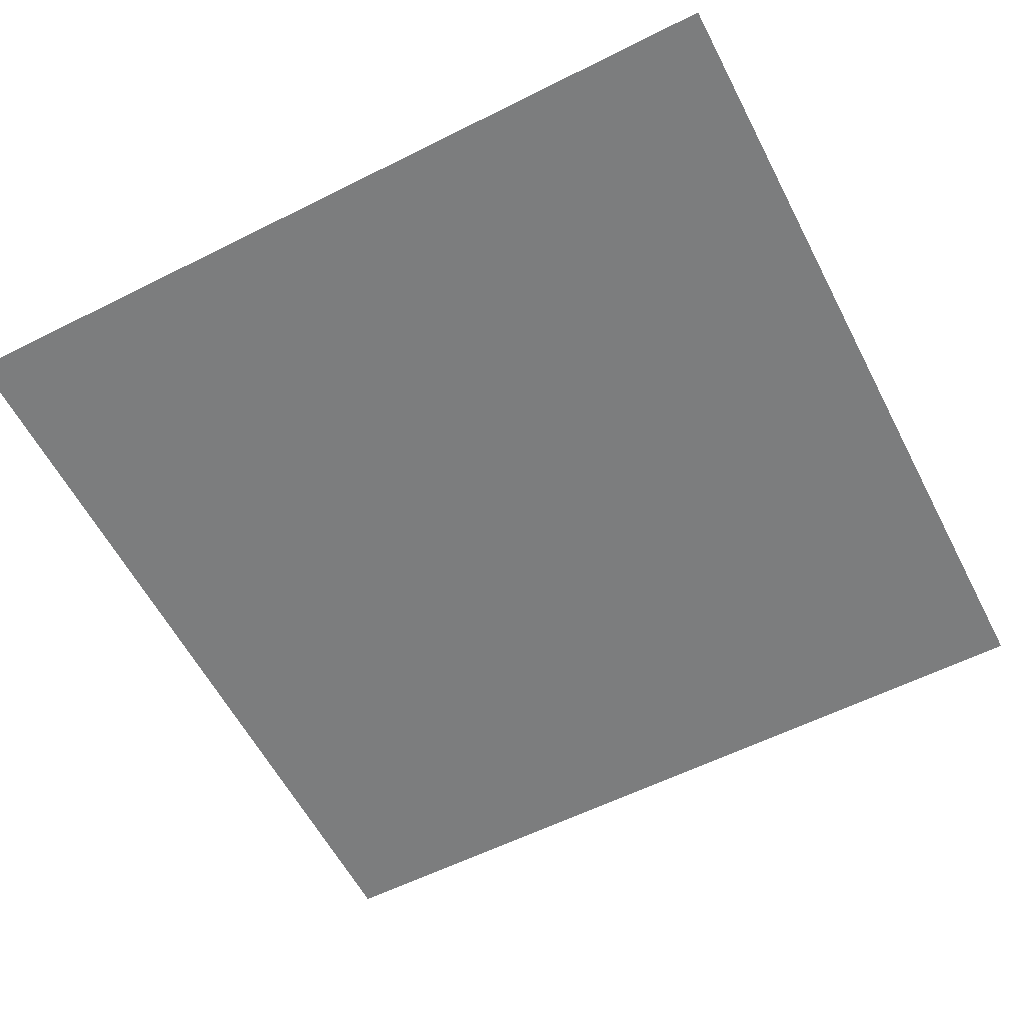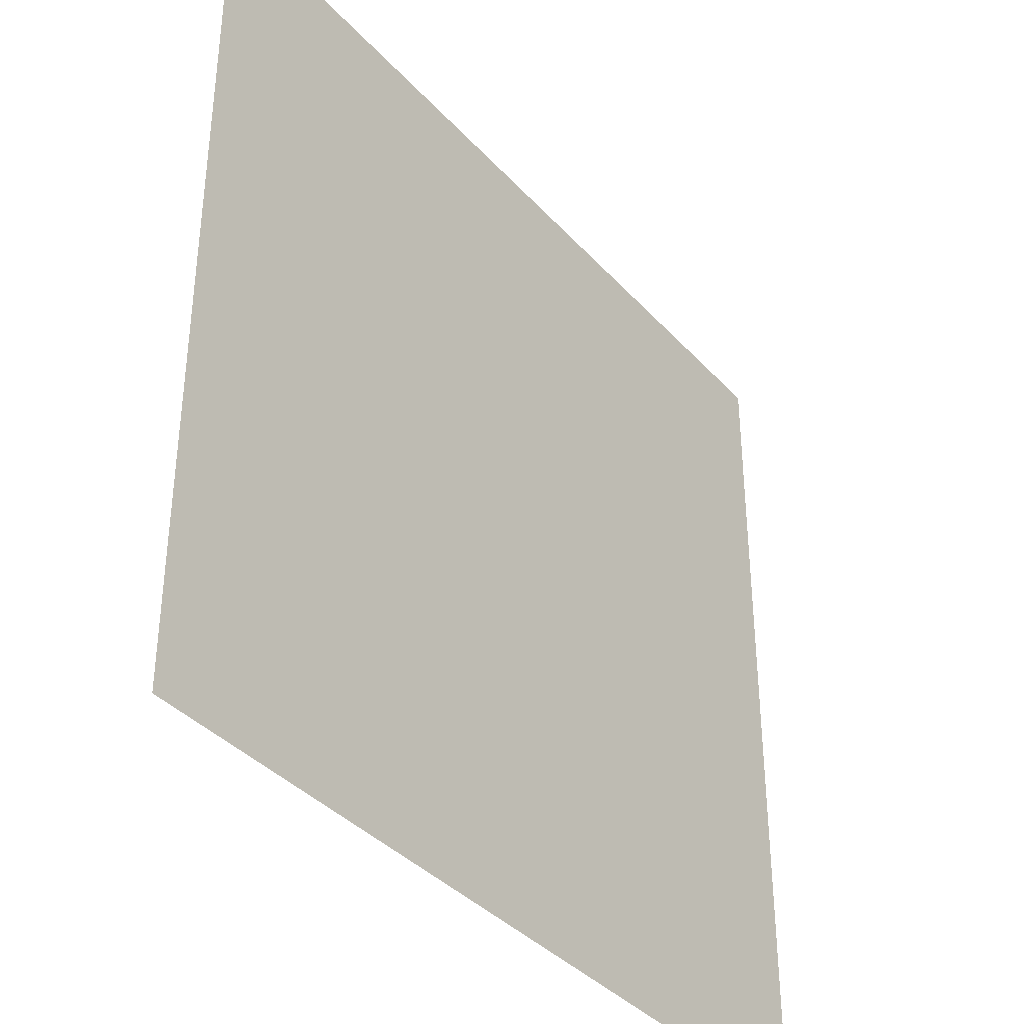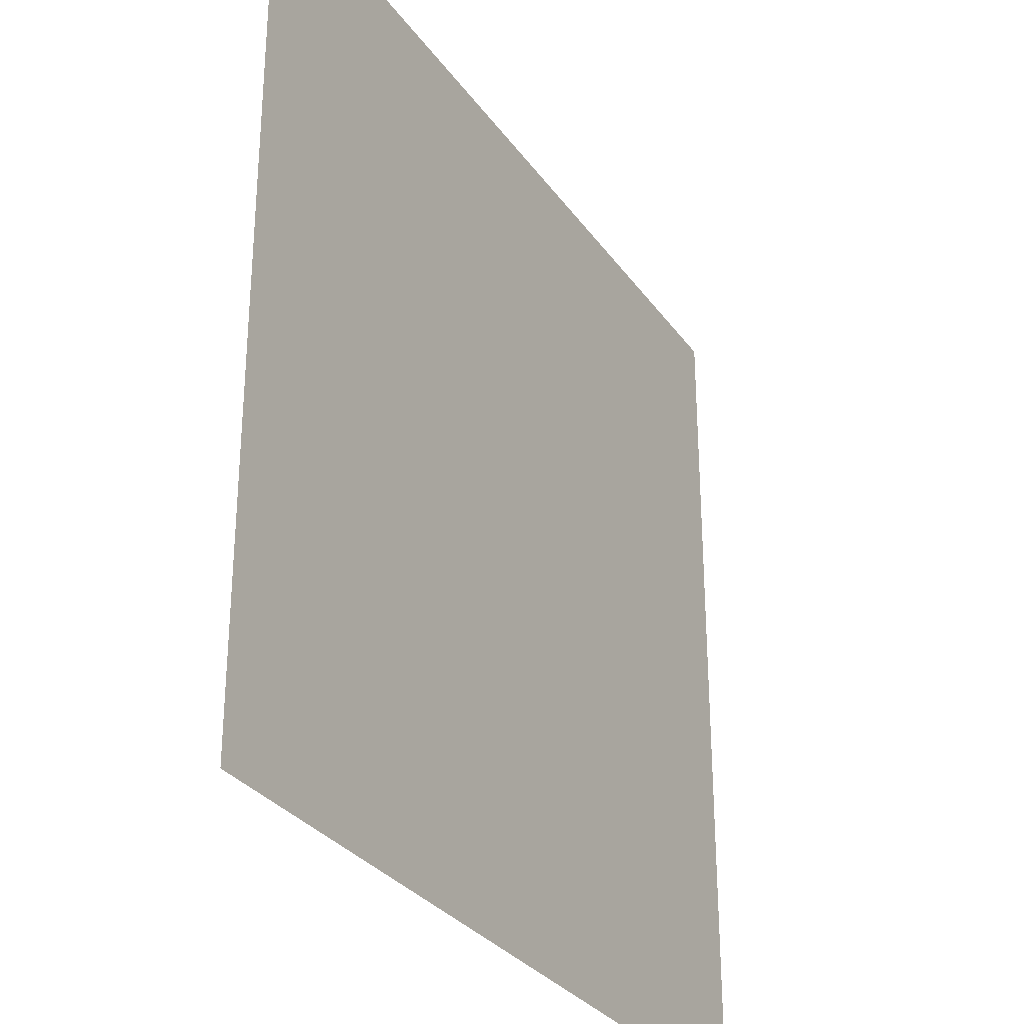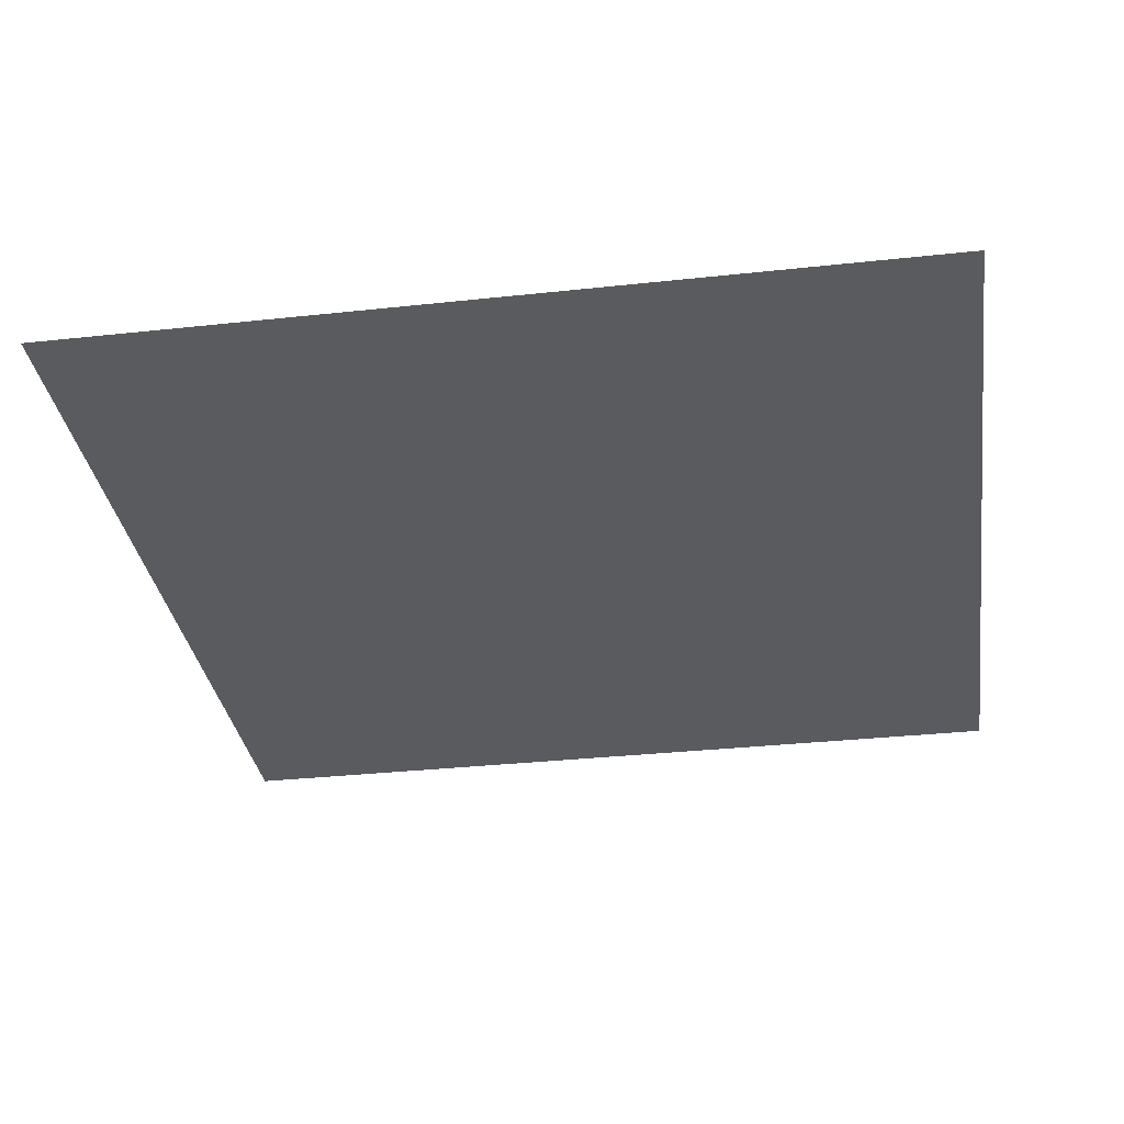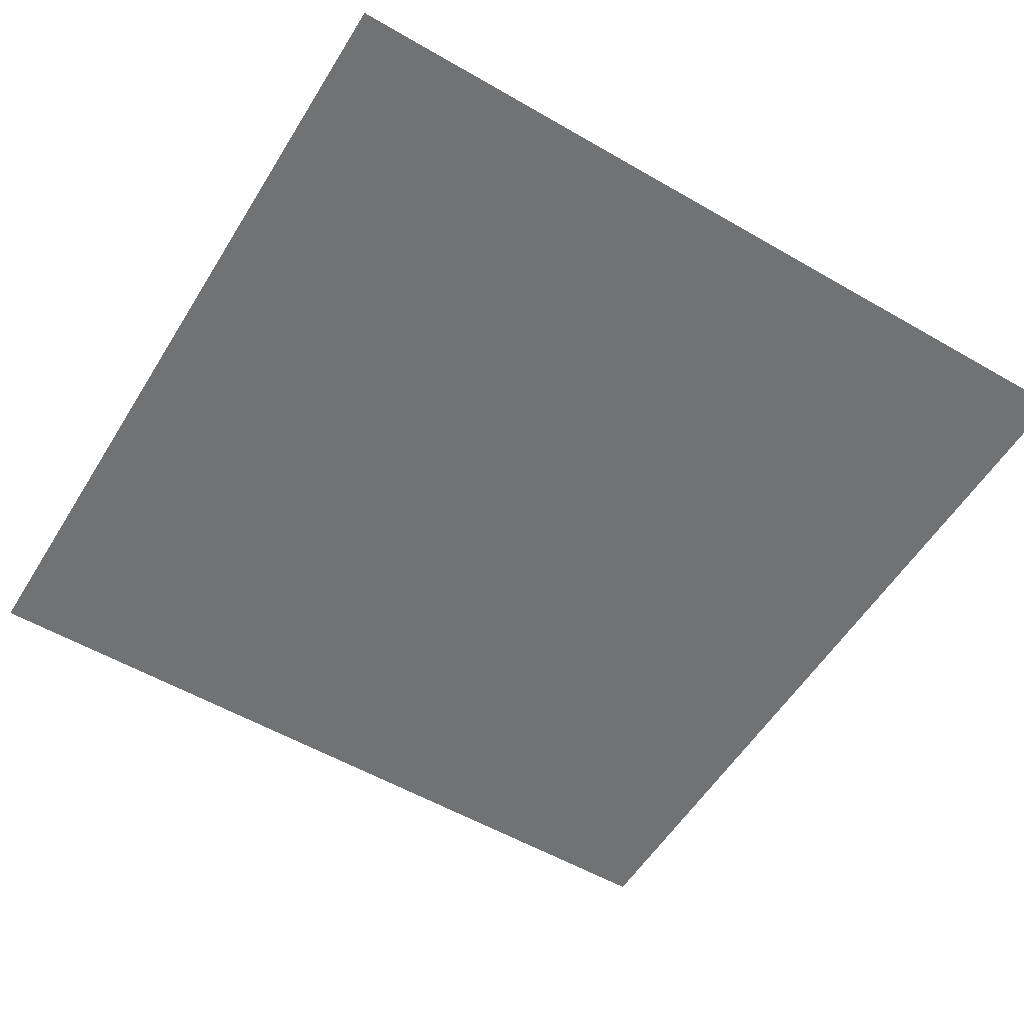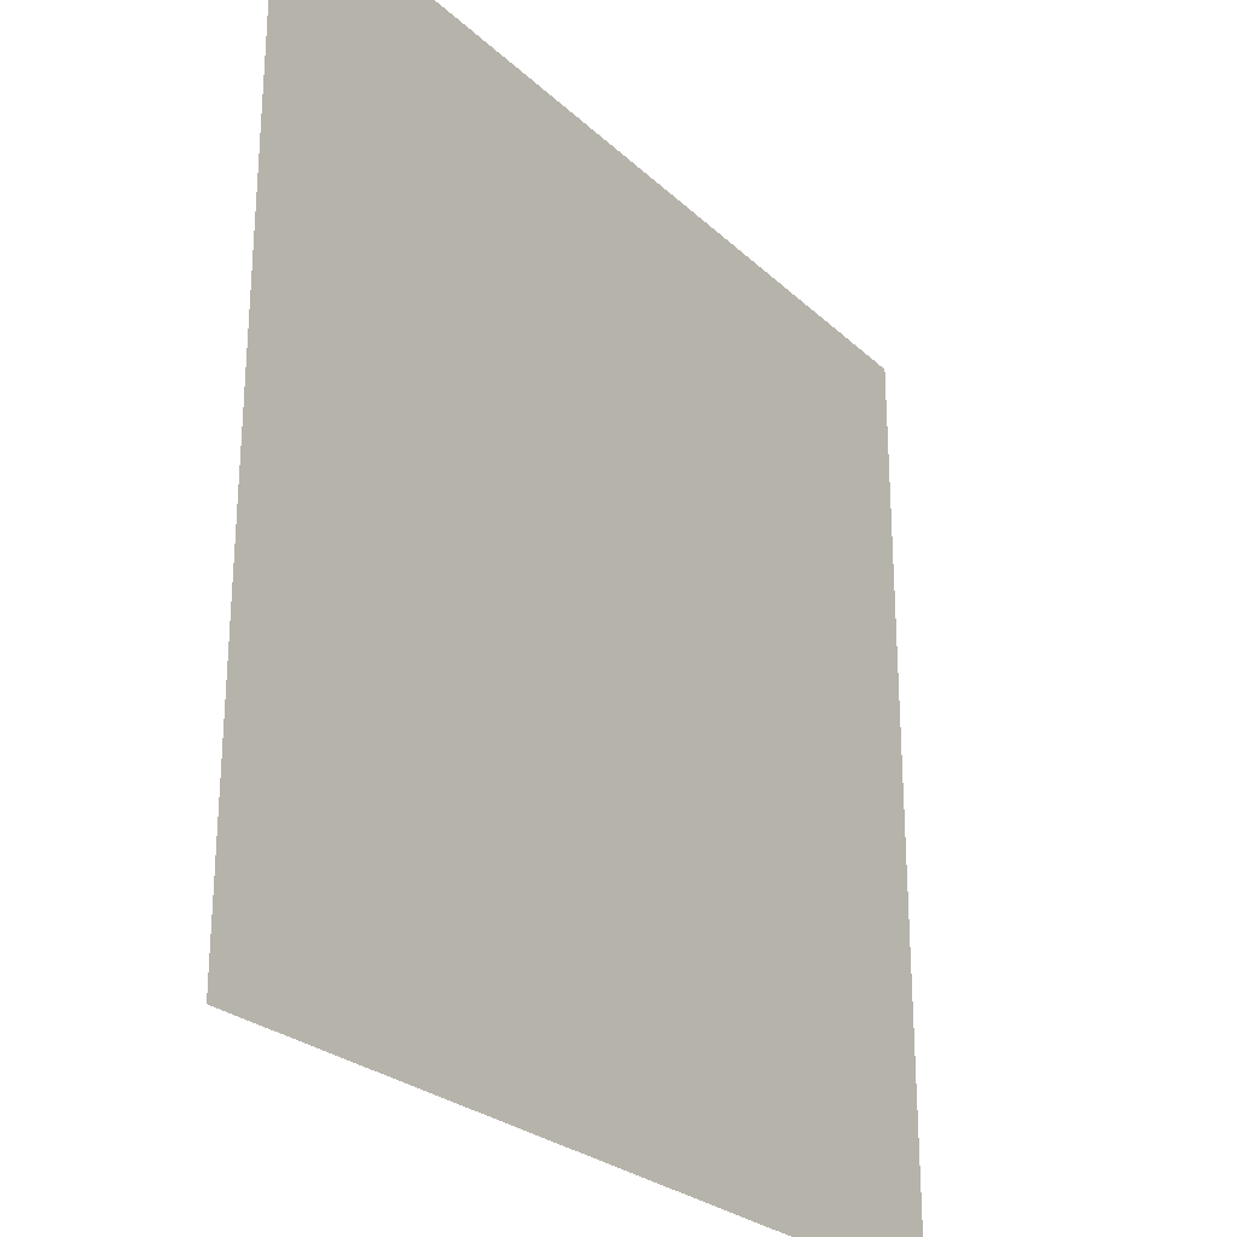
<metadata>
{"format":"obj","ext":"obj","renderer":"f3d","projection":"perspective","resolution":1024,"background":"white","views":[{"elev":-59.0,"azim":-62.7,"up":"+Y"},{"elev":-37.7,"azim":-53.4,"up":"+Z"},{"elev":-30.2,"azim":118.8,"up":"+Z"},{"elev":-33.1,"azim":-81.5,"up":"+Y"},{"elev":-55.6,"azim":148.7,"up":"+Y"},{"elev":-26.1,"azim":125.1,"up":"+Z"}]}
</metadata>
<code>
v  -64 0 64
v  64 0 64
v  64 0 -64
v  -64 0 -64
g Tile004
f 1 2 3 4

</code>
